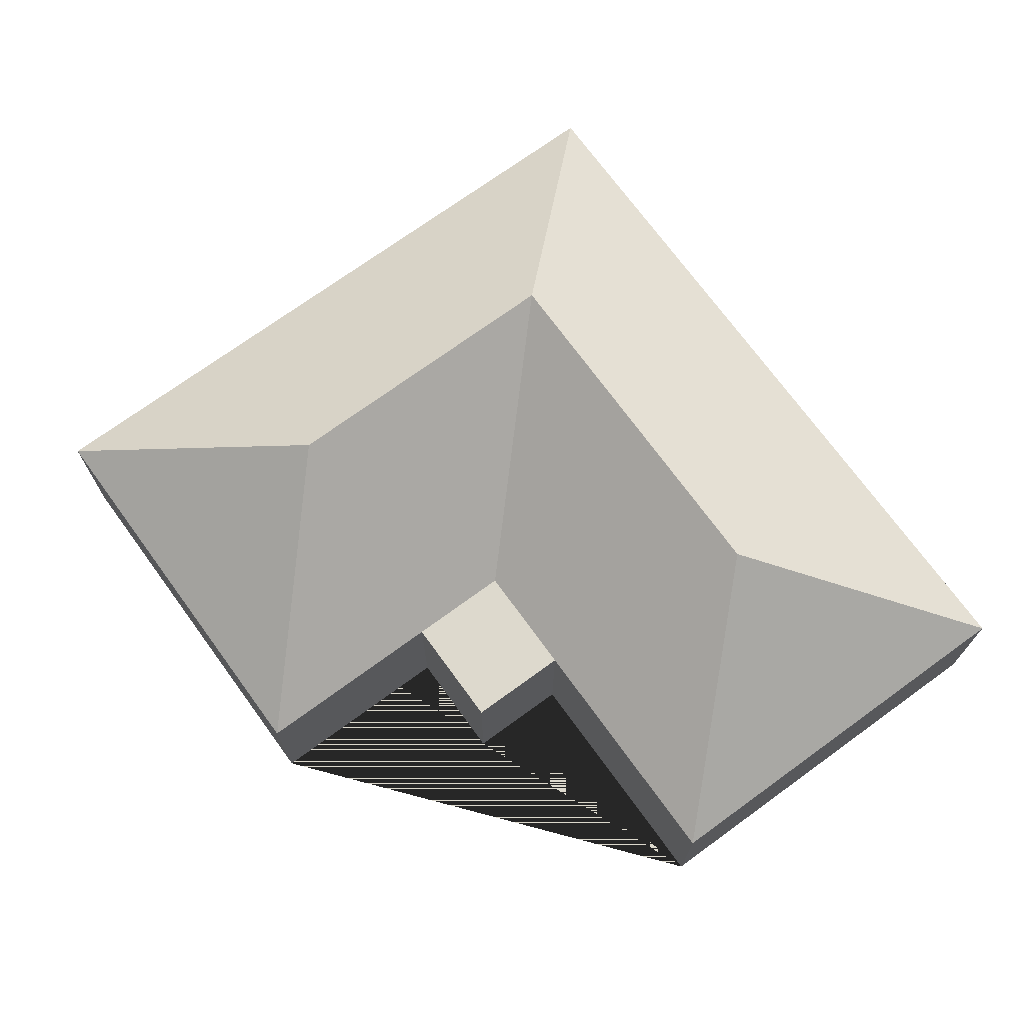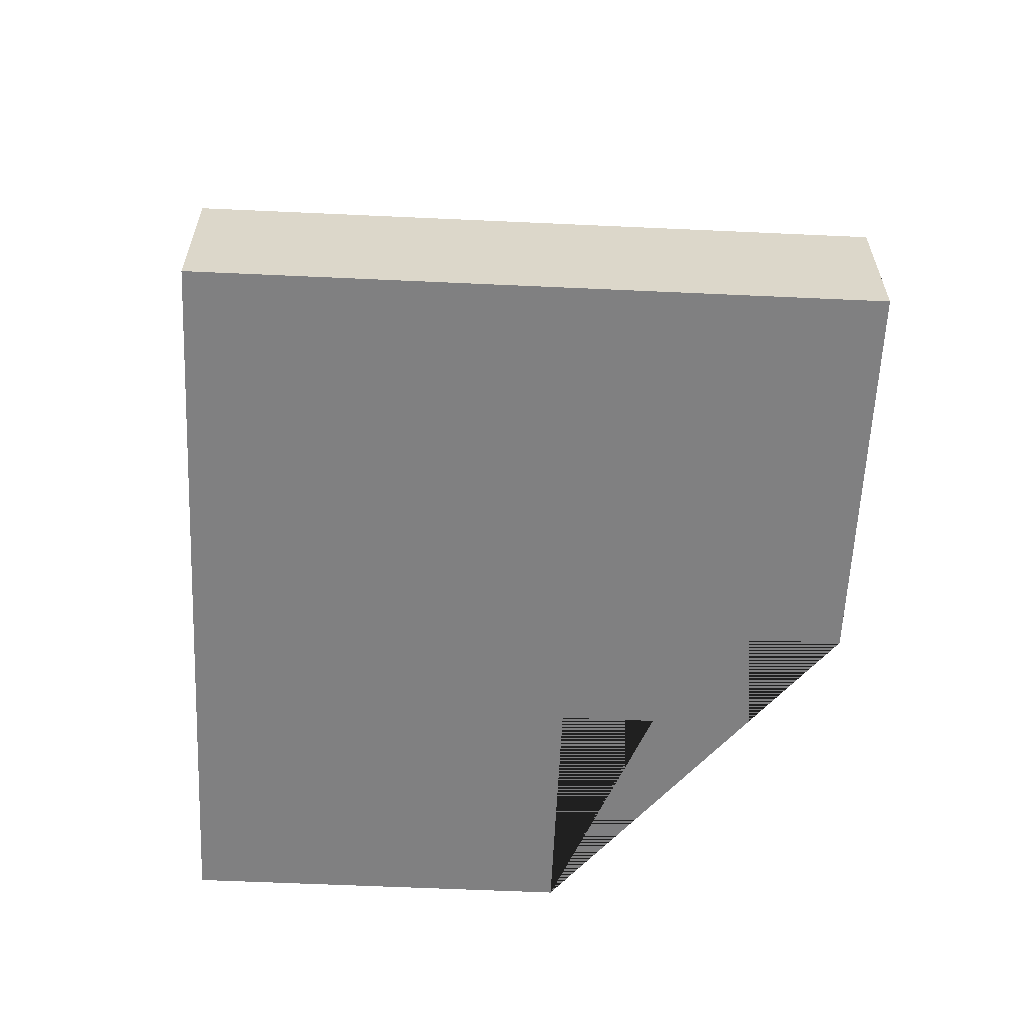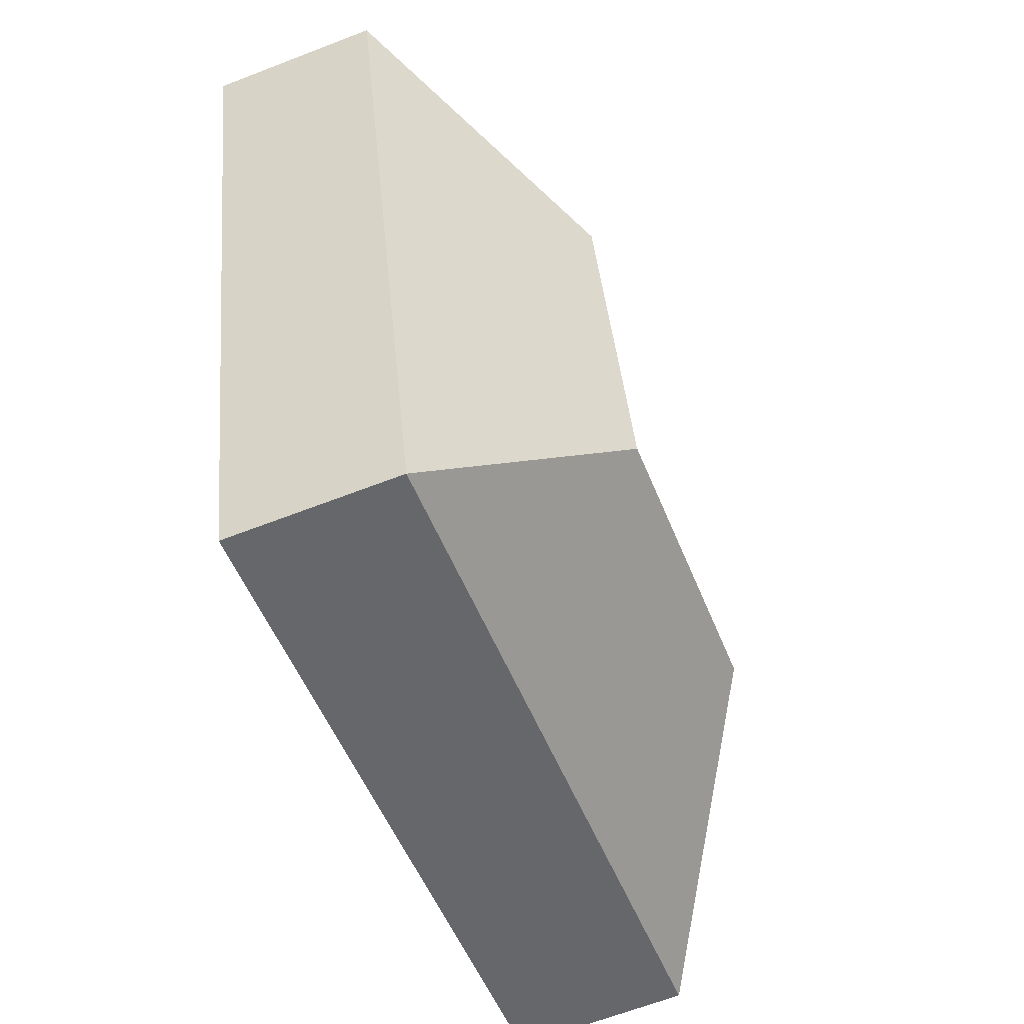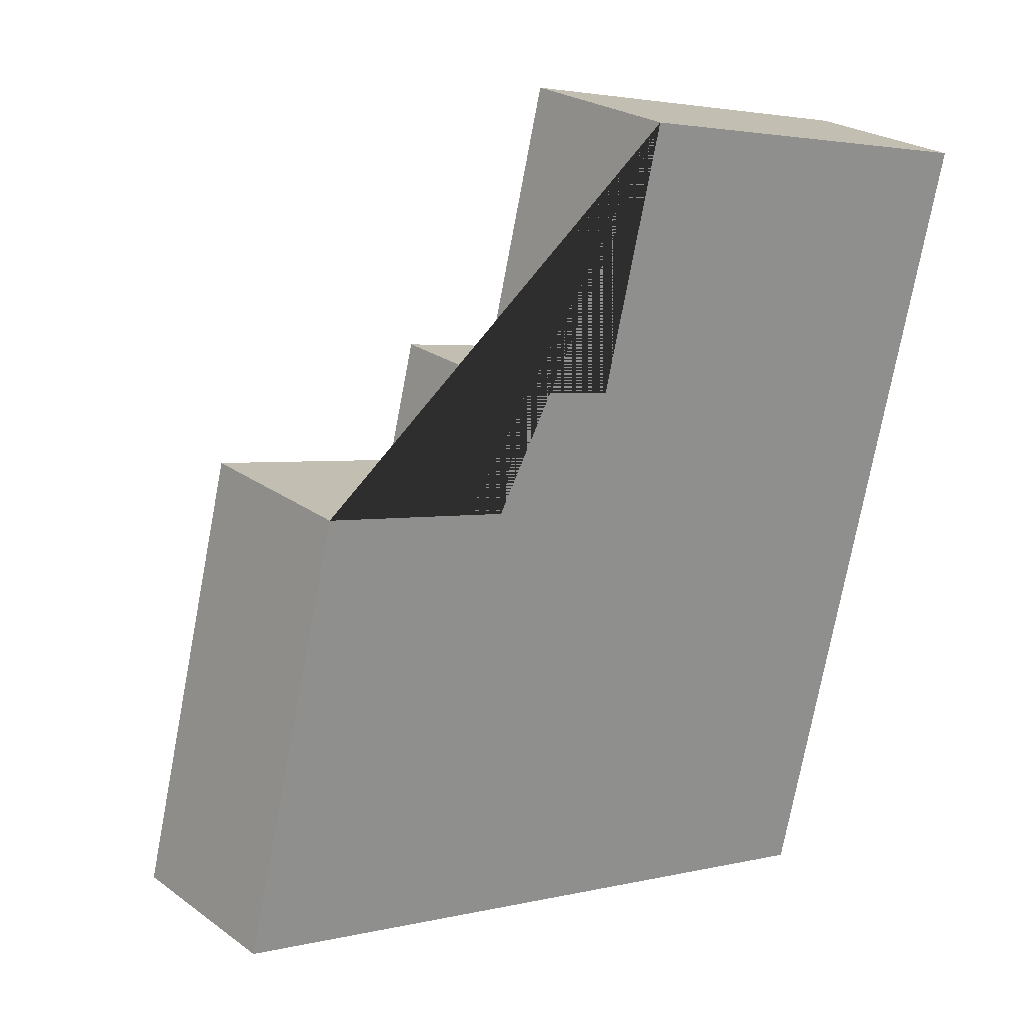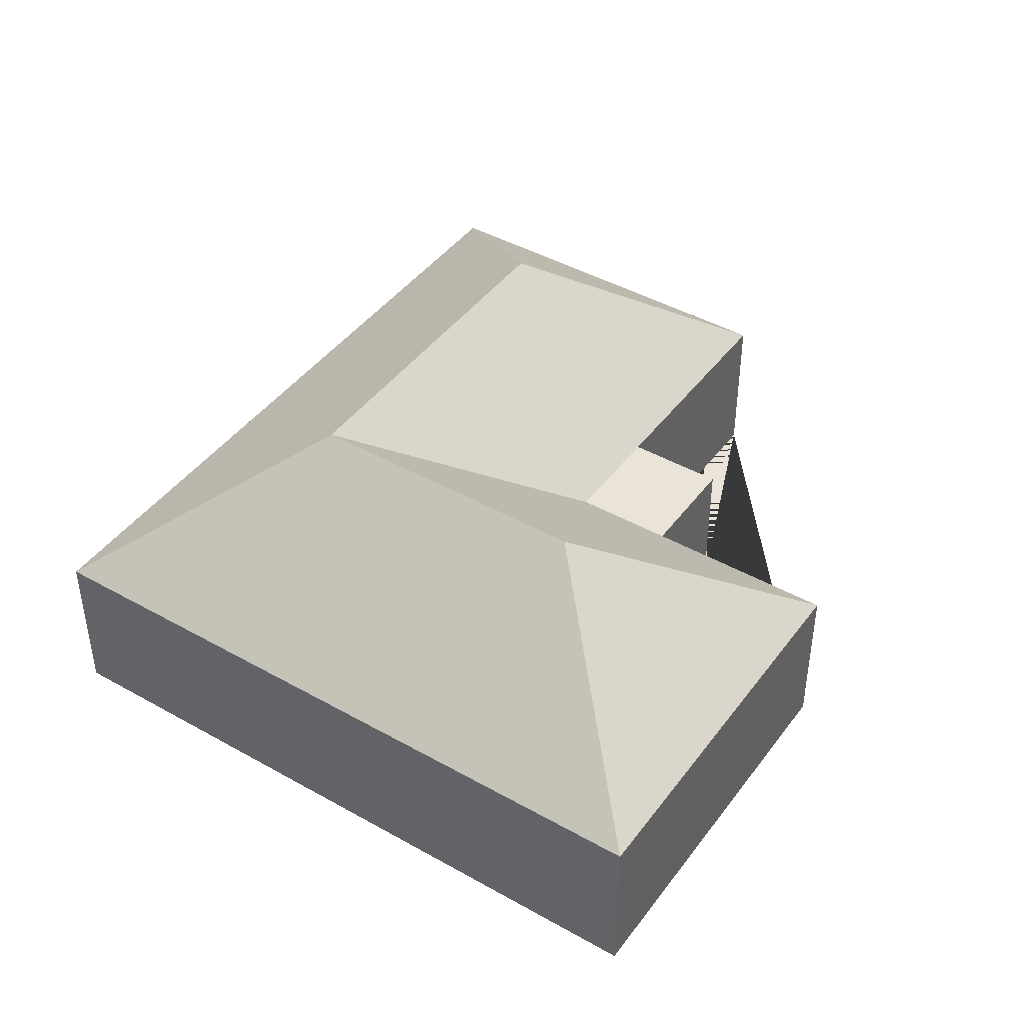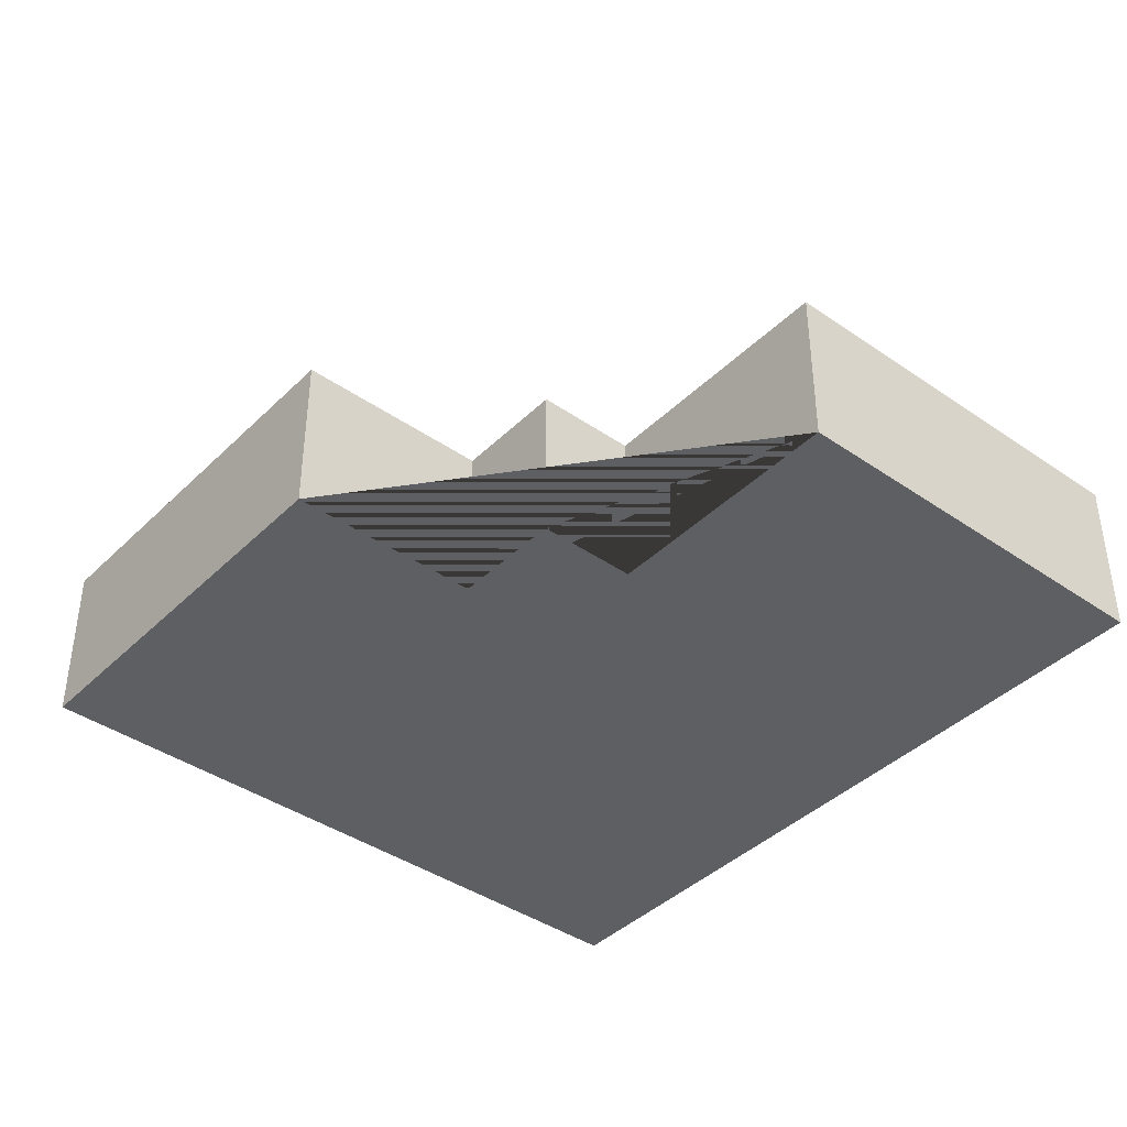
<metadata>
{"format":"obj","ext":"obj","renderer":"f3d","projection":"perspective","resolution":1024,"background":"white","views":[{"elev":71.9,"azim":-22.0,"up":"+Y"},{"elev":-60.0,"azim":-168.6,"up":"+Y"},{"elev":-64.9,"azim":111.3,"up":"+Z"},{"elev":24.0,"azim":-40.0,"up":"+Z"},{"elev":43.4,"azim":-132.2,"up":"+Y"},{"elev":-40.5,"azim":-26.2,"up":"+Y"}]}
</metadata>
<code>
o BK39_500_013027_0072
v 235.8 75 -19.35
v 415.8 75 -64.44
v 301.2 145 -130.3
v 208.2 75 -130.3
v 163.7 75 -119.2
v 151.1 75 -169.3
v 65.06 75 -147.6
v 195.7 75 -180.6
v 260.8 144.9 -292.2
v 130.1 145 -259.3
v 330.5 75 -405.3
v 20 75 -327.4
v 235.8 0 -19.35
v 415.8 0 -64.44
v 330.5 0 -405.3
v 20 0 -327.4
v 65.06 0 -147.6
v 151.1 0 -169.3
v 163.7 0 -119.2
v 208.2 0 -130.3
f 2 11 9 3
f 2 1 3
f 1 4 8 9 3
f 4 5 6 8
f 8 6 7 10 9
f 7 12 10
f 12 11 9 10
f 13 14 15 16 17 18 19 20
f 1 13 14 2
f 2 14 15 11
f 11 15 16 12
f 12 16 17 7
f 7 17 18 6
f 6 18 19 5
f 5 19 20 4
f 4 20 13 1

</code>
